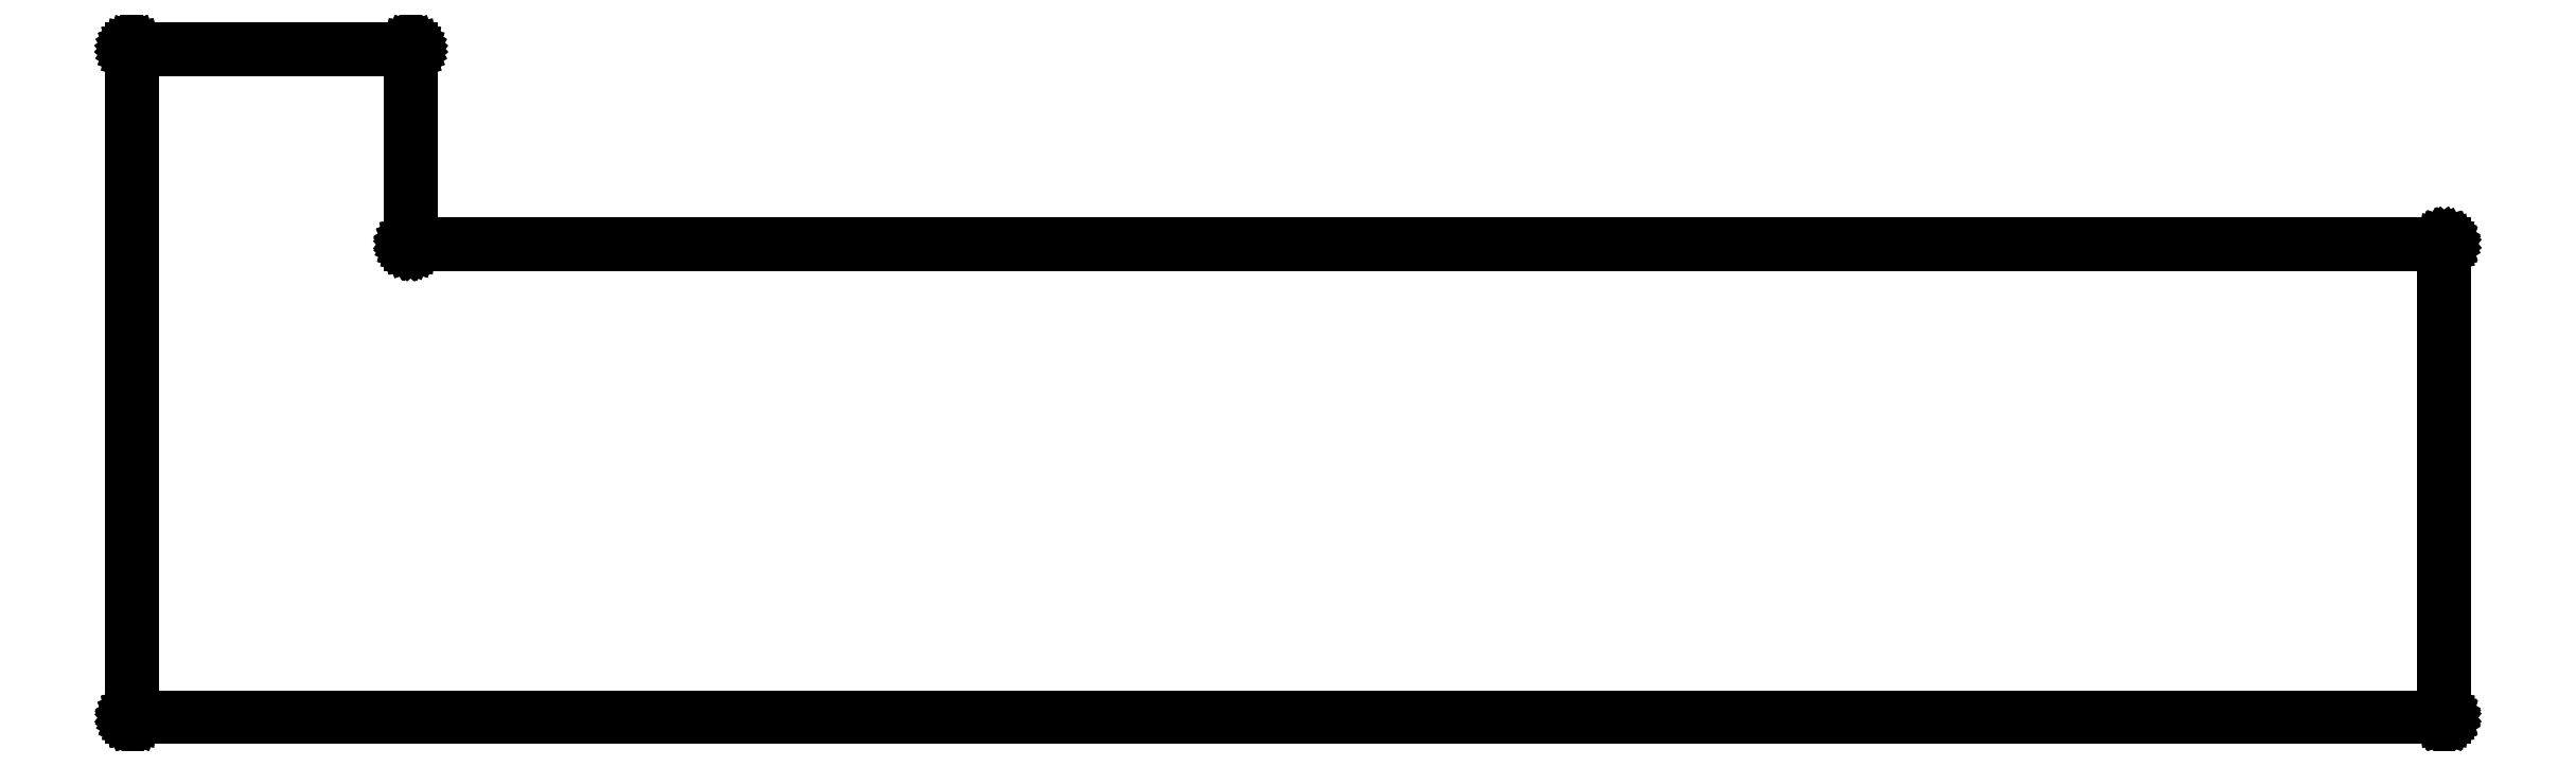
<metadata>
{"format":"dxf","ext":"dxf","renderer":"ezdxf+matplotlib","layout":"modelspace","background":"white","min_lineweight":24,"dpi":150}
</metadata>
<code>
0
SECTION
2
ENTITIES
0
LINE
8
Black
10
91.45
20
-76.13
11
91.45
21
-76.13
0
LINE
8
Black
10
91.45
20
-76.13
11
91.46
21
-76.13
0
LINE
8
Black
10
91.46
20
-76.13
11
91.47
21
-76.13
0
LINE
8
Black
10
91.47
20
-76.13
11
91.47
21
-76.13
0
LINE
8
Black
10
91.47
20
-76.13
11
91.48
21
-76.14
0
LINE
8
Black
10
91.48
20
-76.14
11
91.48
21
-76.14
0
LINE
8
Black
10
91.48
20
-76.14
11
91.49
21
-76.14
0
LINE
8
Black
10
91.49
20
-76.14
11
91.49
21
-76.15
0
LINE
8
Black
10
91.49
20
-76.15
11
91.5
21
-76.15
0
LINE
8
Black
10
91.5
20
-76.15
11
91.5
21
-76.16
0
LINE
8
Black
10
91.5
20
-76.16
11
91.5
21
-76.16
0
LINE
8
Black
10
91.5
20
-76.16
11
91.51
21
-76.17
0
LINE
8
Black
10
91.51
20
-76.17
11
91.51
21
-76.17
0
LINE
8
Black
10
91.51
20
-76.17
11
91.51
21
-76.18
0
LINE
8
Black
10
91.51
20
-76.18
11
91.51
21
-76.19
0
LINE
8
Black
10
91.51
20
-76.19
11
91.51
21
-76.19
0
LINE
8
Black
10
91.51
20
-76.19
11
91.52
21
-76.2
0
LINE
8
Black
10
91.52
20
-76.2
11
91.52
21
-111.7
0
LINE
8
Black
10
91.52
20
-111.7
11
462.3
21
-111.7
0
LINE
8
Black
10
462.3
20
-111.7
11
462.3
21
-111.7
0
LINE
8
Black
10
462.3
20
-111.7
11
462.3
21
-111.7
0
LINE
8
Black
10
462.3
20
-111.7
11
462.3
21
-111.7
0
LINE
8
Black
10
462.3
20
-111.7
11
462.3
21
-111.7
0
LINE
8
Black
10
462.3
20
-111.7
11
462.3
21
-111.7
0
LINE
8
Black
10
462.3
20
-111.7
11
462.3
21
-111.7
0
LINE
8
Black
10
462.3
20
-111.7
11
462.3
21
-111.7
0
LINE
8
Black
10
462.3
20
-111.7
11
462.3
21
-111.7
0
LINE
8
Black
10
462.3
20
-111.7
11
462.3
21
-111.7
0
LINE
8
Black
10
462.3
20
-111.7
11
462.3
21
-111.7
0
LINE
8
Black
10
462.3
20
-111.7
11
462.3
21
-111.7
0
LINE
8
Black
10
462.3
20
-111.7
11
462.3
21
-111.7
0
LINE
8
Black
10
462.3
20
-111.7
11
462.3
21
-111.7
0
LINE
8
Black
10
462.3
20
-111.7
11
462.4
21
-111.7
0
LINE
8
Black
10
462.4
20
-111.7
11
462.4
21
-111.7
0
LINE
8
Black
10
462.4
20
-111.7
11
462.4
21
-111.7
0
LINE
8
Black
10
462.4
20
-111.7
11
462.4
21
-111.8
0
LINE
8
Black
10
462.4
20
-111.8
11
462.4
21
-111.8
0
LINE
8
Black
10
462.4
20
-111.8
11
462.4
21
-198.1
0
LINE
8
Black
10
462.4
20
-198.1
11
462.4
21
-198.1
0
LINE
8
Black
10
462.4
20
-198.1
11
462.4
21
-198.1
0
LINE
8
Black
10
462.4
20
-198.1
11
462.4
21
-198.1
0
LINE
8
Black
10
462.4
20
-198.1
11
462.4
21
-198.1
0
LINE
8
Black
10
462.4
20
-198.1
11
462.3
21
-198.2
0
LINE
8
Black
10
462.3
20
-198.2
11
462.3
21
-198.2
0
LINE
8
Black
10
462.3
20
-198.2
11
462.3
21
-198.2
0
LINE
8
Black
10
462.3
20
-198.2
11
462.3
21
-198.2
0
LINE
8
Black
10
462.3
20
-198.2
11
462.3
21
-198.2
0
LINE
8
Black
10
462.3
20
-198.2
11
462.3
21
-198.2
0
LINE
8
Black
10
462.3
20
-198.2
11
462.3
21
-198.2
0
LINE
8
Black
10
462.3
20
-198.2
11
462.3
21
-198.2
0
LINE
8
Black
10
462.3
20
-198.2
11
462.3
21
-198.2
0
LINE
8
Black
10
462.3
20
-198.2
11
462.3
21
-198.2
0
LINE
8
Black
10
462.3
20
-198.2
11
462.3
21
-198.2
0
LINE
8
Black
10
462.3
20
-198.2
11
462.3
21
-198.2
0
LINE
8
Black
10
462.3
20
-198.2
11
462.3
21
-198.2
0
LINE
8
Black
10
462.3
20
-198.2
11
462.3
21
-198.2
0
LINE
8
Black
10
462.3
20
-198.2
11
40.64
21
-198.2
0
LINE
8
Black
10
40.64
20
-198.2
11
40.63
21
-198.2
0
LINE
8
Black
10
40.63
20
-198.2
11
40.63
21
-198.2
0
LINE
8
Black
10
40.63
20
-198.2
11
40.62
21
-198.2
0
LINE
8
Black
10
40.62
20
-198.2
11
40.61
21
-198.2
0
LINE
8
Black
10
40.61
20
-198.2
11
40.61
21
-198.2
0
LINE
8
Black
10
40.61
20
-198.2
11
40.6
21
-198.2
0
LINE
8
Black
10
40.6
20
-198.2
11
40.6
21
-198.2
0
LINE
8
Black
10
40.6
20
-198.2
11
40.59
21
-198.2
0
LINE
8
Black
10
40.59
20
-198.2
11
40.59
21
-198.2
0
LINE
8
Black
10
40.59
20
-198.2
11
40.58
21
-198.2
0
LINE
8
Black
10
40.58
20
-198.2
11
40.58
21
-198.2
0
LINE
8
Black
10
40.58
20
-198.2
11
40.58
21
-198.2
0
LINE
8
Black
10
40.58
20
-198.2
11
40.57
21
-198.2
0
LINE
8
Black
10
40.57
20
-198.2
11
40.57
21
-198.1
0
LINE
8
Black
10
40.57
20
-198.1
11
40.57
21
-198.1
0
LINE
8
Black
10
40.57
20
-198.1
11
40.57
21
-198.1
0
LINE
8
Black
10
40.57
20
-198.1
11
40.57
21
-198.1
0
LINE
8
Black
10
40.57
20
-198.1
11
40.56
21
-198.1
0
LINE
8
Black
10
40.56
20
-198.1
11
40.56
21
-76.2
0
LINE
8
Black
10
40.56
20
-76.2
11
40.57
21
-76.19
0
LINE
8
Black
10
40.57
20
-76.19
11
40.57
21
-76.19
0
LINE
8
Black
10
40.57
20
-76.19
11
40.57
21
-76.18
0
LINE
8
Black
10
40.57
20
-76.18
11
40.57
21
-76.17
0
LINE
8
Black
10
40.57
20
-76.17
11
40.57
21
-76.17
0
LINE
8
Black
10
40.57
20
-76.17
11
40.58
21
-76.16
0
LINE
8
Black
10
40.58
20
-76.16
11
40.58
21
-76.16
0
LINE
8
Black
10
40.58
20
-76.16
11
40.58
21
-76.15
0
LINE
8
Black
10
40.58
20
-76.15
11
40.59
21
-76.15
0
LINE
8
Black
10
40.59
20
-76.15
11
40.59
21
-76.14
0
LINE
8
Black
10
40.59
20
-76.14
11
40.6
21
-76.14
0
LINE
8
Black
10
40.6
20
-76.14
11
40.6
21
-76.14
0
LINE
8
Black
10
40.6
20
-76.14
11
40.61
21
-76.13
0
LINE
8
Black
10
40.61
20
-76.13
11
40.61
21
-76.13
0
LINE
8
Black
10
40.61
20
-76.13
11
40.62
21
-76.13
0
LINE
8
Black
10
40.62
20
-76.13
11
40.63
21
-76.13
0
LINE
8
Black
10
40.63
20
-76.13
11
40.63
21
-76.13
0
LINE
8
Black
10
40.63
20
-76.13
11
40.64
21
-76.12
0
LINE
8
Black
10
40.64
20
-76.12
11
91.44
21
-76.12
0
LINE
8
Black
10
91.44
20
-76.12
11
91.45
21
-76.13
0
LINE
8
Black
10
40.72
20
-76.28
11
40.72
21
-198
0
LINE
8
Black
10
40.72
20
-198
11
462.2
21
-198
0
LINE
8
Black
10
462.2
20
-198
11
462.2
21
-111.8
0
LINE
8
Black
10
462.2
20
-111.8
11
91.44
21
-111.8
0
LINE
8
Black
10
91.44
20
-111.8
11
91.43
21
-111.8
0
LINE
8
Black
10
91.43
20
-111.8
11
91.43
21
-111.8
0
LINE
8
Black
10
91.43
20
-111.8
11
91.42
21
-111.8
0
LINE
8
Black
10
91.42
20
-111.8
11
91.41
21
-111.8
0
LINE
8
Black
10
91.41
20
-111.8
11
91.41
21
-111.8
0
LINE
8
Black
10
91.41
20
-111.8
11
91.4
21
-111.8
0
LINE
8
Black
10
91.4
20
-111.8
11
91.4
21
-111.8
0
LINE
8
Black
10
91.4
20
-111.8
11
91.39
21
-111.8
0
LINE
8
Black
10
91.39
20
-111.8
11
91.39
21
-111.8
0
LINE
8
Black
10
91.39
20
-111.8
11
91.38
21
-111.8
0
LINE
8
Black
10
91.38
20
-111.8
11
91.38
21
-111.8
0
LINE
8
Black
10
91.38
20
-111.8
11
91.38
21
-111.8
0
LINE
8
Black
10
91.38
20
-111.8
11
91.37
21
-111.8
0
LINE
8
Black
10
91.37
20
-111.8
11
91.37
21
-111.8
0
LINE
8
Black
10
91.37
20
-111.8
11
91.37
21
-111.8
0
LINE
8
Black
10
91.37
20
-111.8
11
91.37
21
-111.8
0
LINE
8
Black
10
91.37
20
-111.8
11
91.37
21
-111.8
0
LINE
8
Black
10
91.37
20
-111.8
11
91.36
21
-111.8
0
LINE
8
Black
10
91.36
20
-111.8
11
91.36
21
-76.28
0
LINE
8
Black
10
91.36
20
-76.28
11
40.72
21
-76.28
0
ENDSEC
0
EOF

</code>
